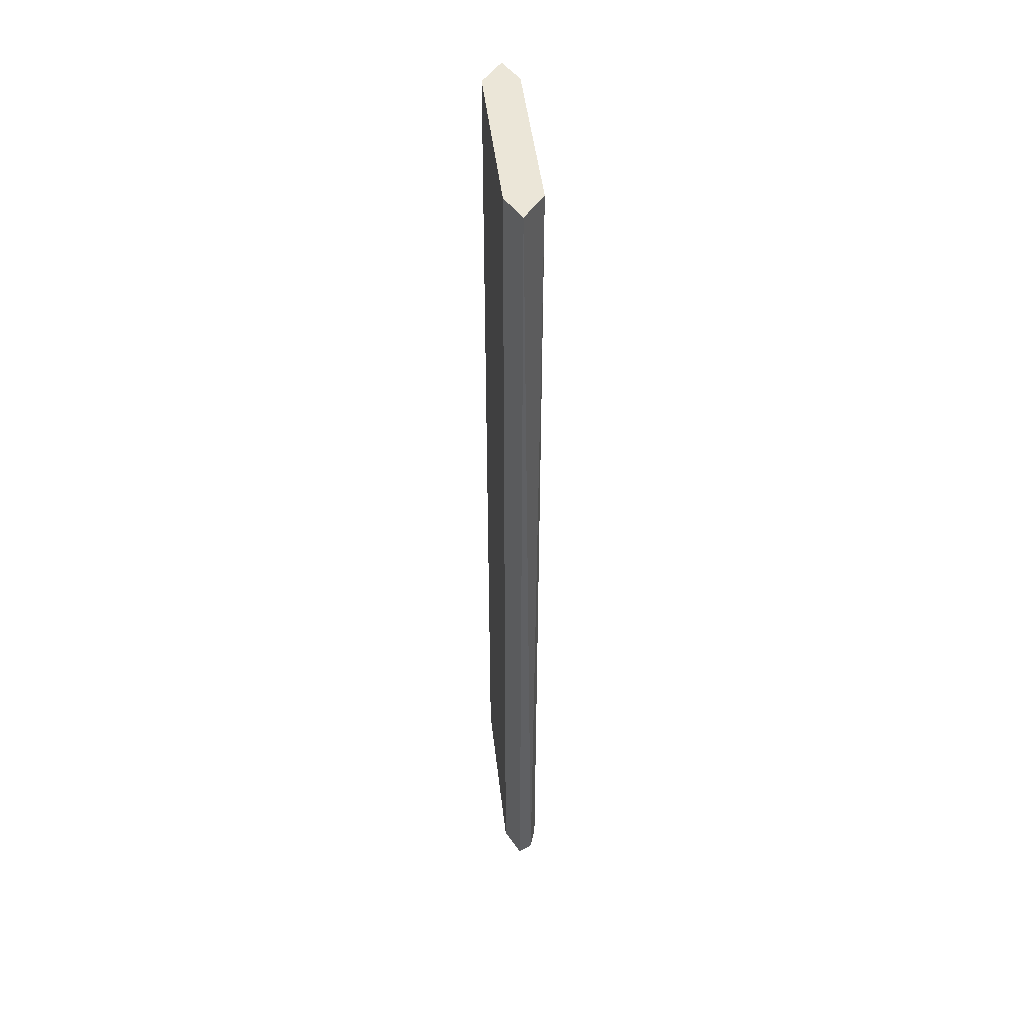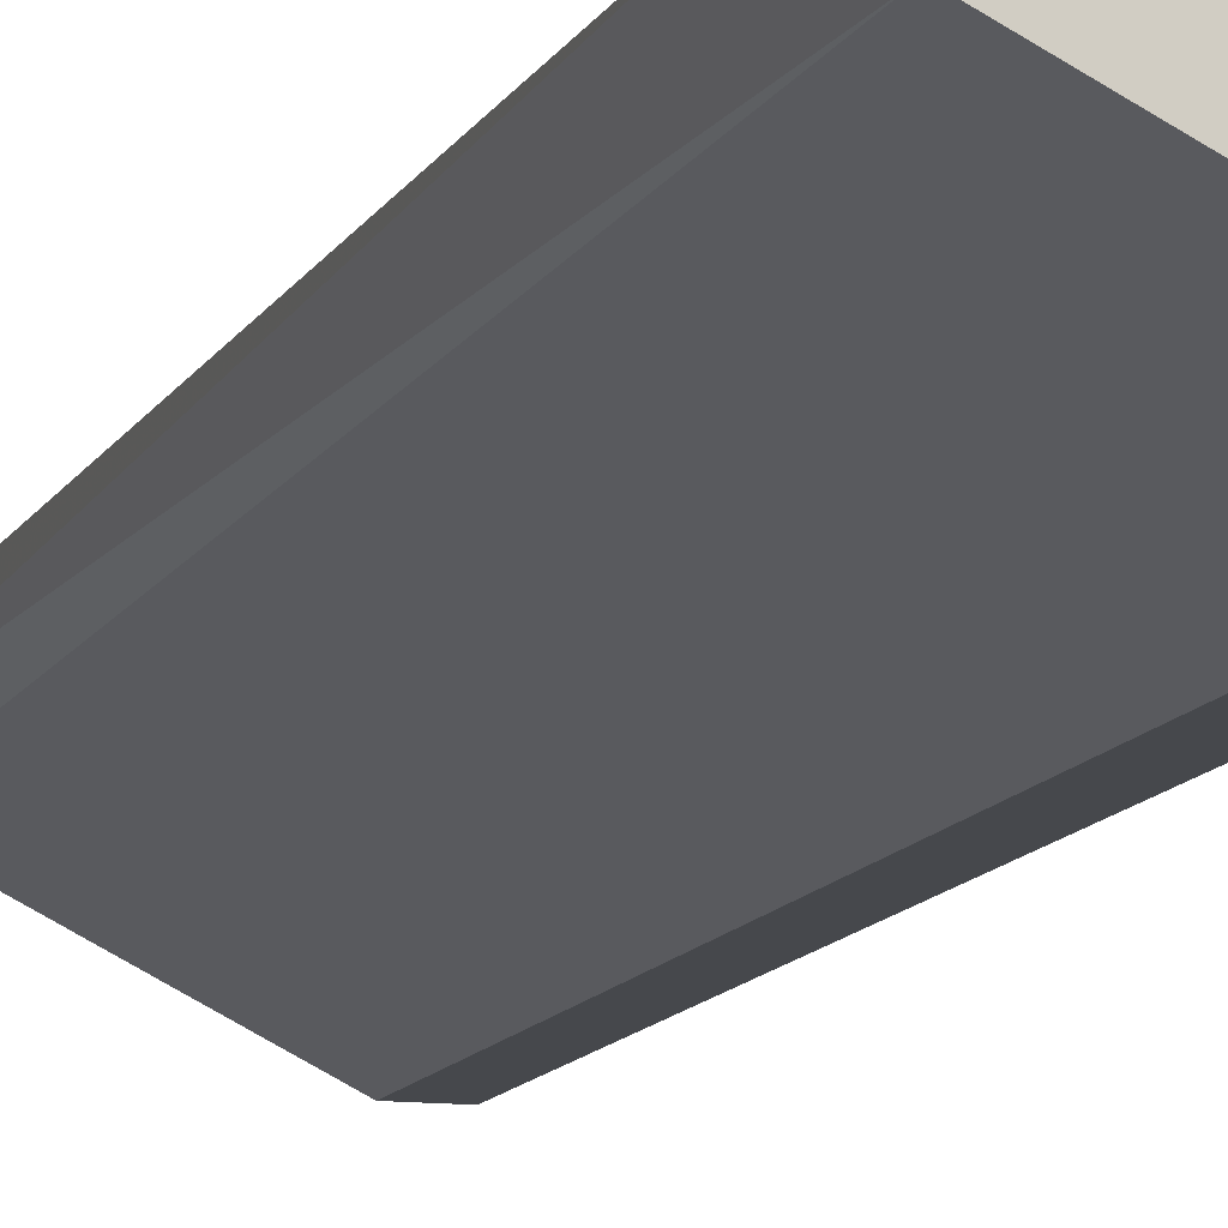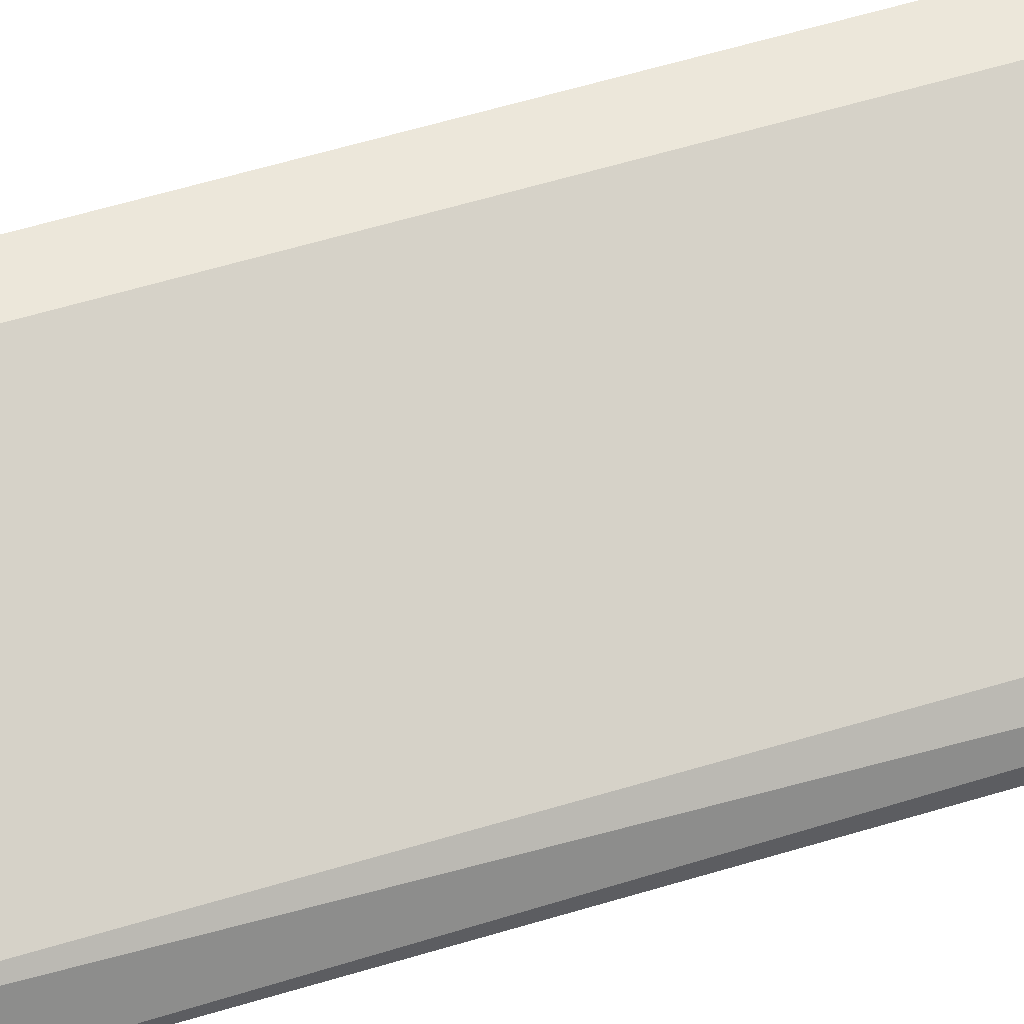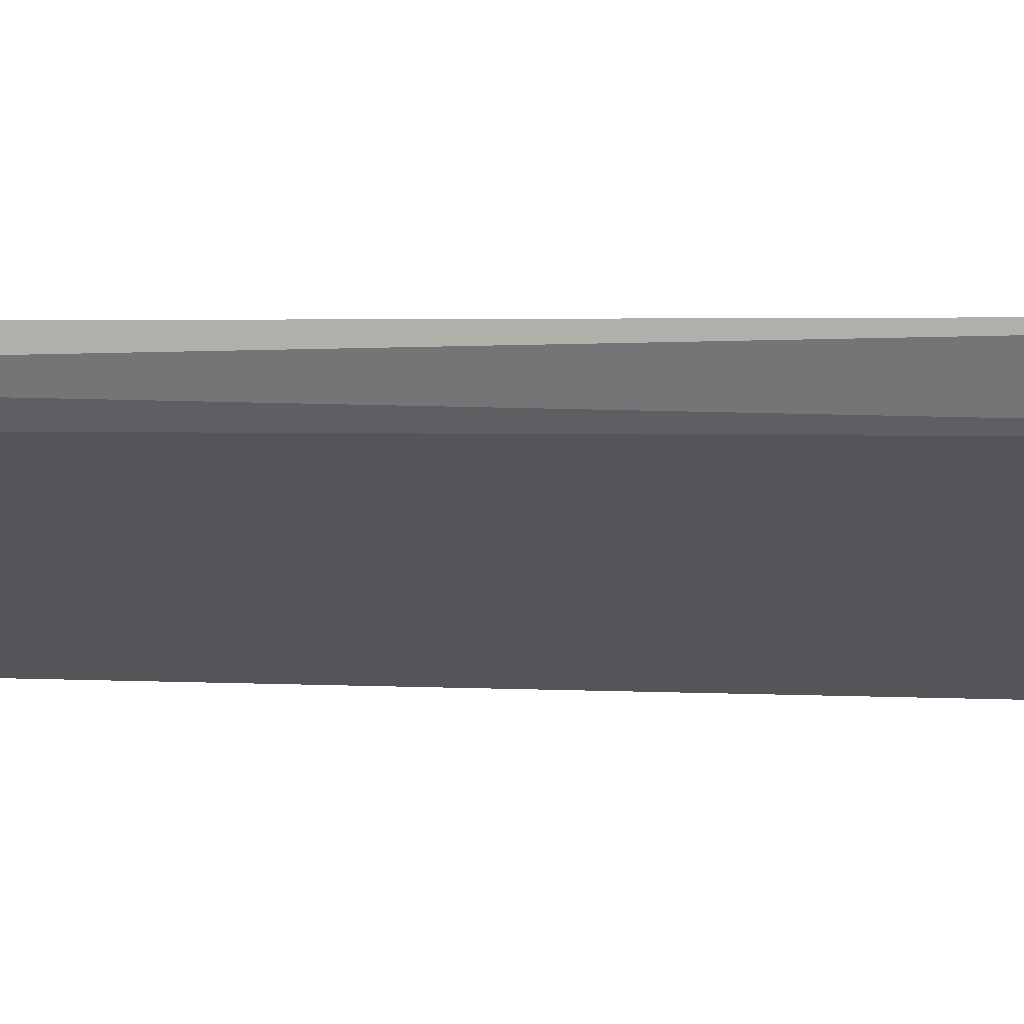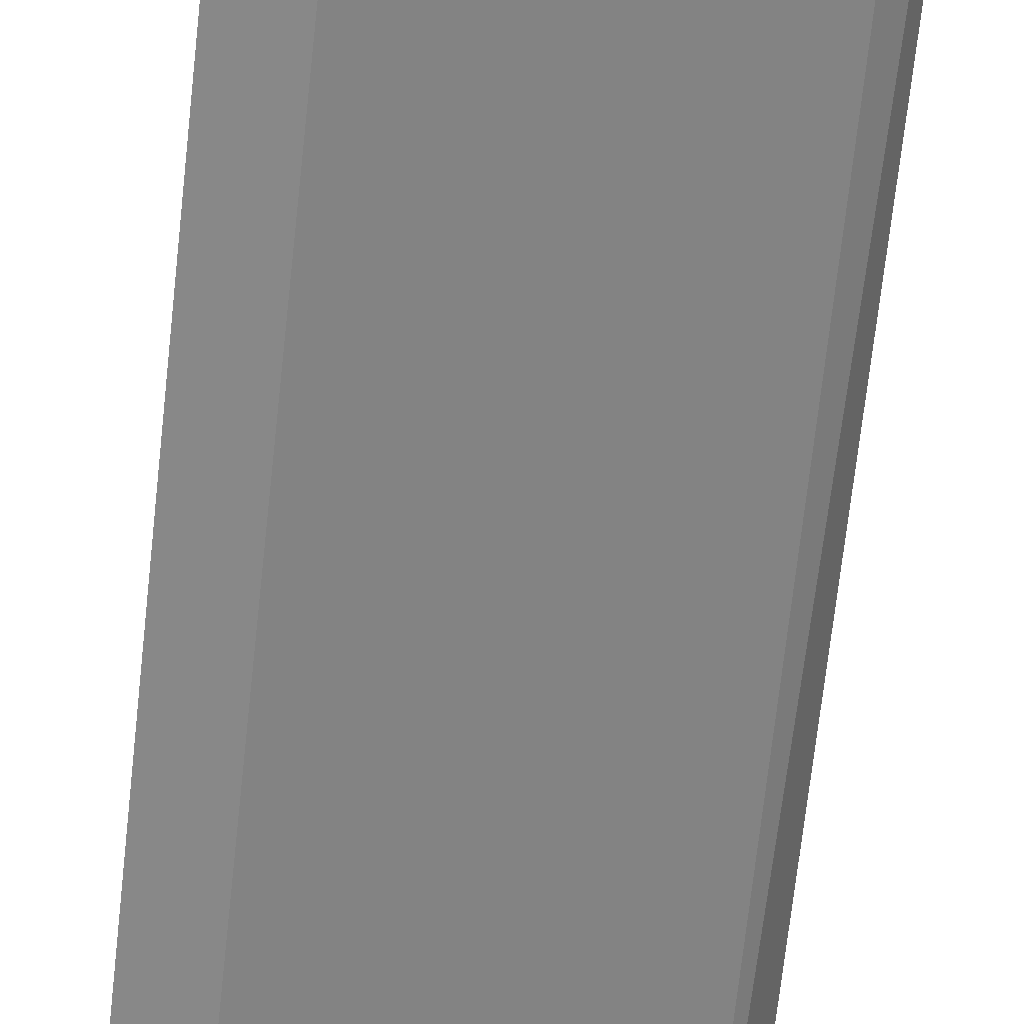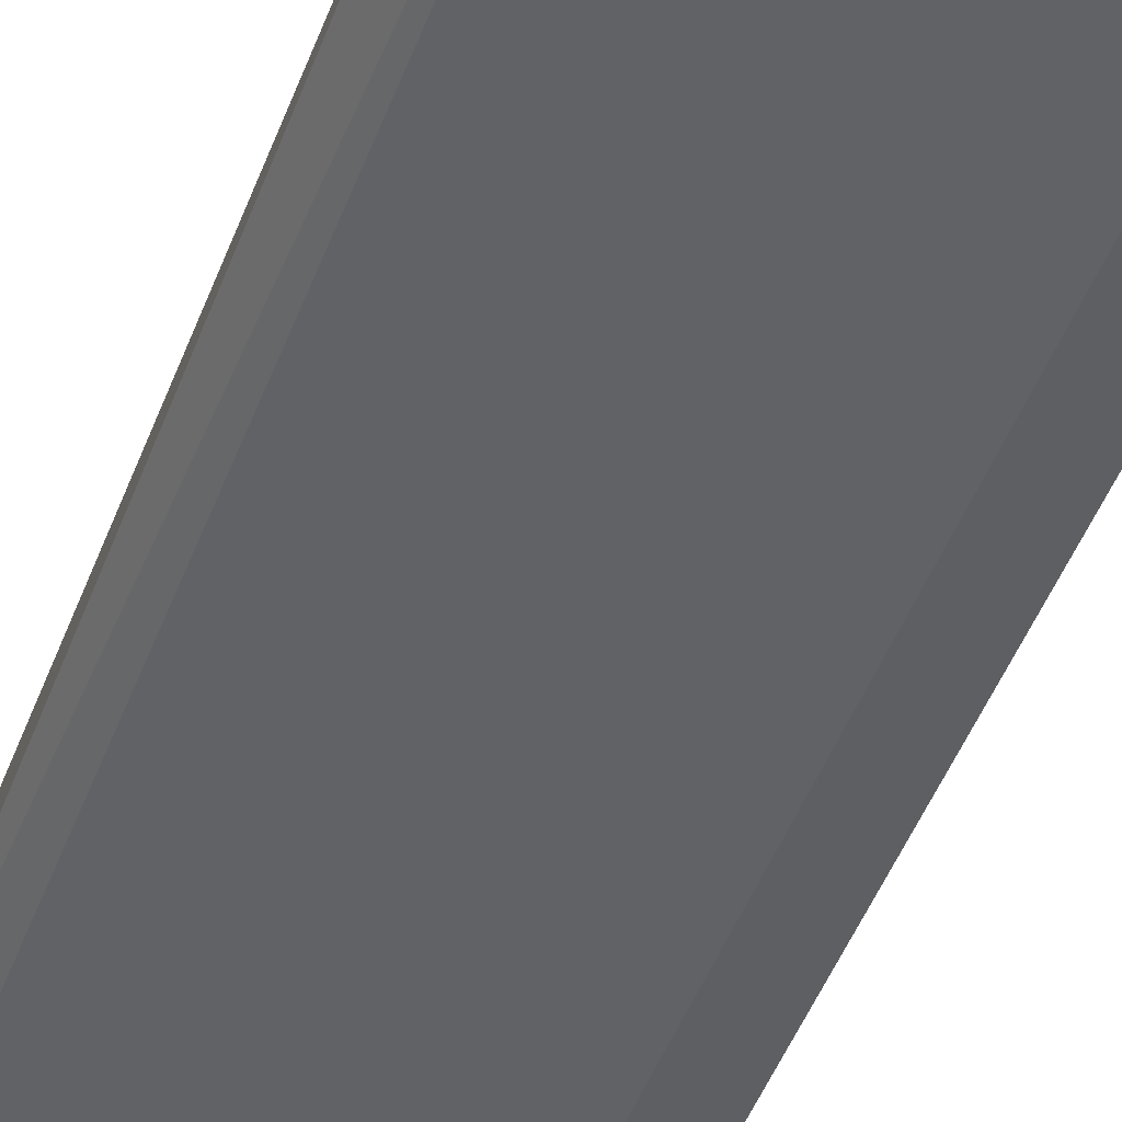
<metadata>
{"format":"obj","ext":"obj","renderer":"f3d","projection":"perspective","resolution":1024,"background":"white","views":[{"elev":46.4,"azim":-123.0,"up":"+Y"},{"elev":-11.2,"azim":162.9,"up":"+Z"},{"elev":53.1,"azim":-108.5,"up":"+Z"},{"elev":1.3,"azim":112.9,"up":"+Z"},{"elev":-62.9,"azim":-5.9,"up":"+Z"},{"elev":-41.7,"azim":161.7,"up":"+Z"}]}
</metadata>
<code>
v 0.2751 0.2408 -0.4636
v 0.1653 -0.2657 -0.5227
v 0.1653 -0.2657 -0.5142
v 0.1653 0.2408 -0.5227
v 0.2666 -0.2657 -0.4805
v 0.2582 -0.2657 -0.4636
v 0.1738 0.2408 -0.5058
v 0.1822 0.2408 -0.5227
v 0.2666 0.2408 -0.4805
v 0.2582 0.2408 -0.4636
v 0.1822 -0.2657 -0.5227
v 0.1738 -0.2657 -0.5058
v 0.2751 -0.2657 -0.4721
v 0.2751 -0.2657 -0.4636
f 6 13 14
f 2 3 4
f 3 2 5
f 3 5 6
f 4 3 7
f 1 4 7
f 2 4 8
f 4 1 8
f 5 8 9
f 8 1 9
f 6 1 10
f 1 7 10
f 7 6 10
f 5 2 11
f 2 8 11
f 8 5 11
f 3 6 12
f 7 3 12
f 6 7 12
f 6 5 13
f 5 9 13
f 9 1 13
f 1 6 14
f 13 1 14

</code>
